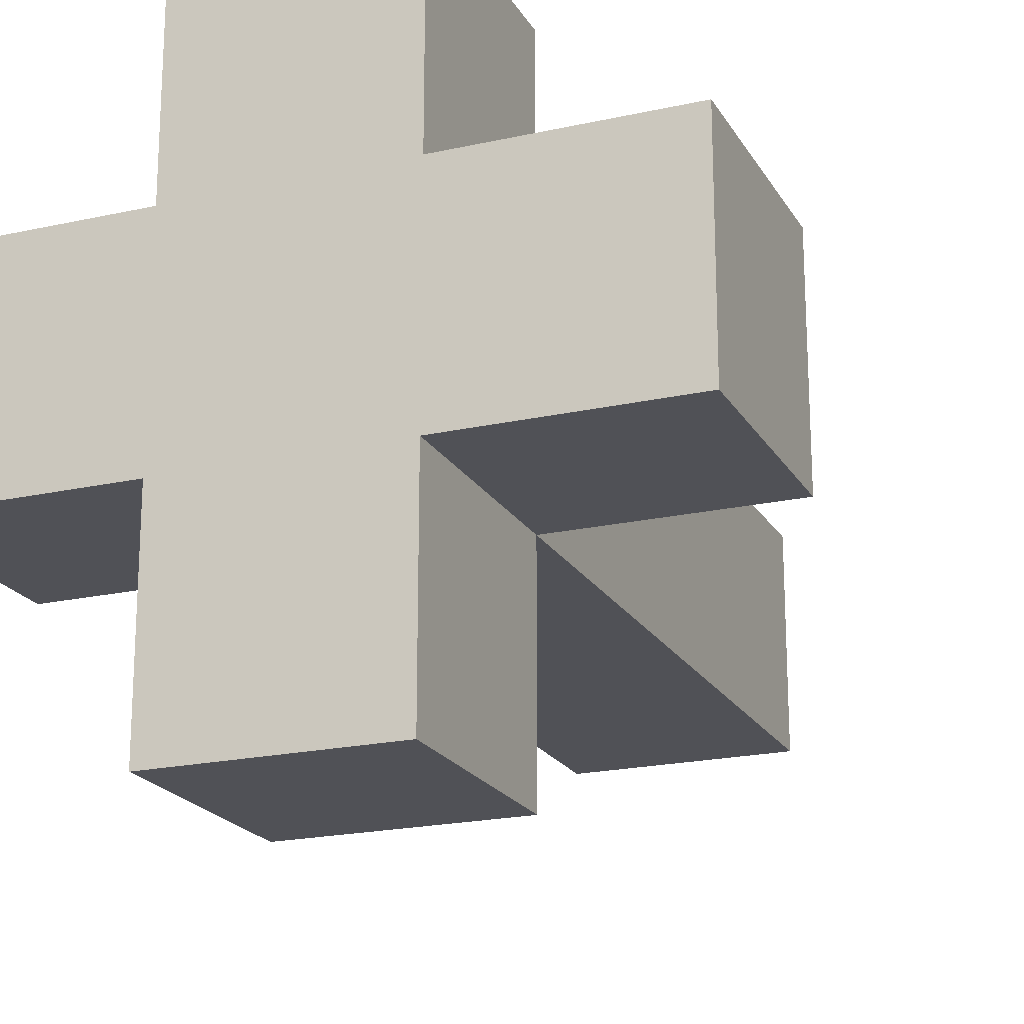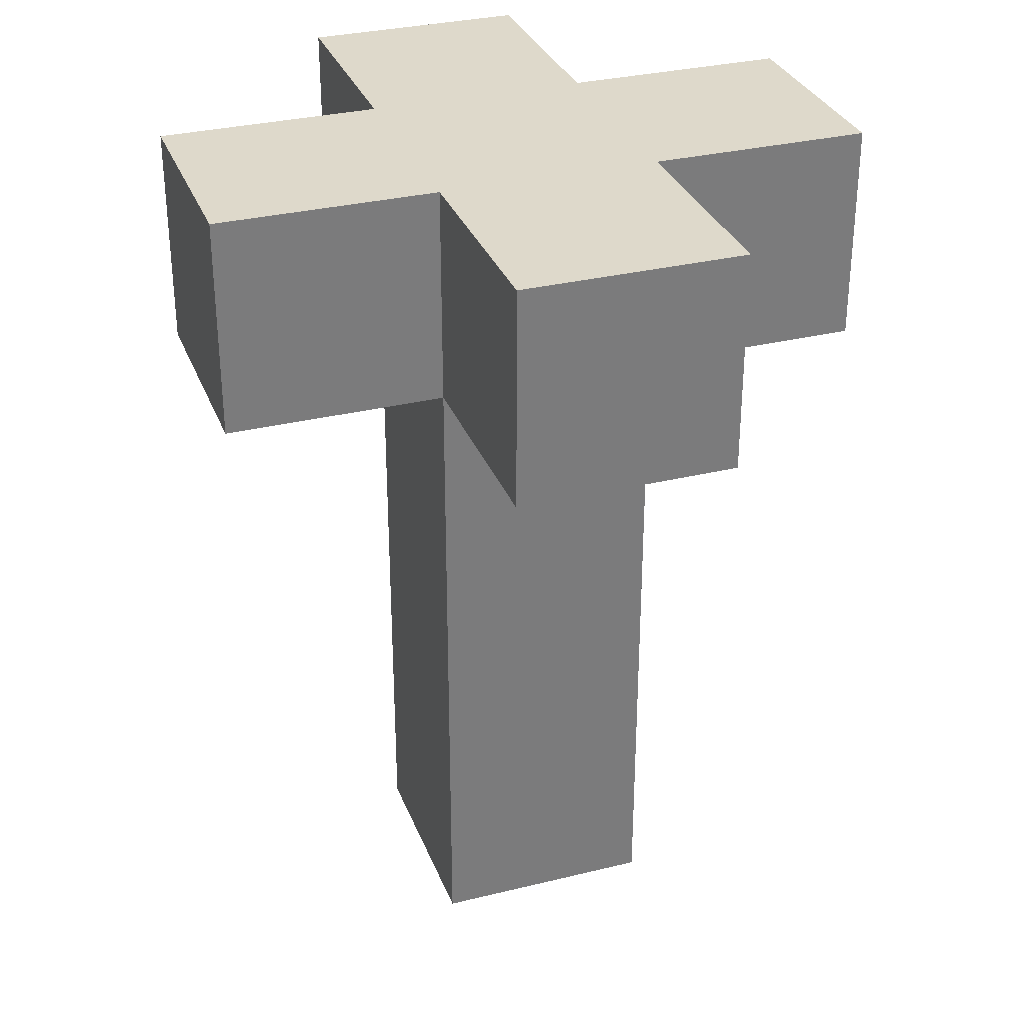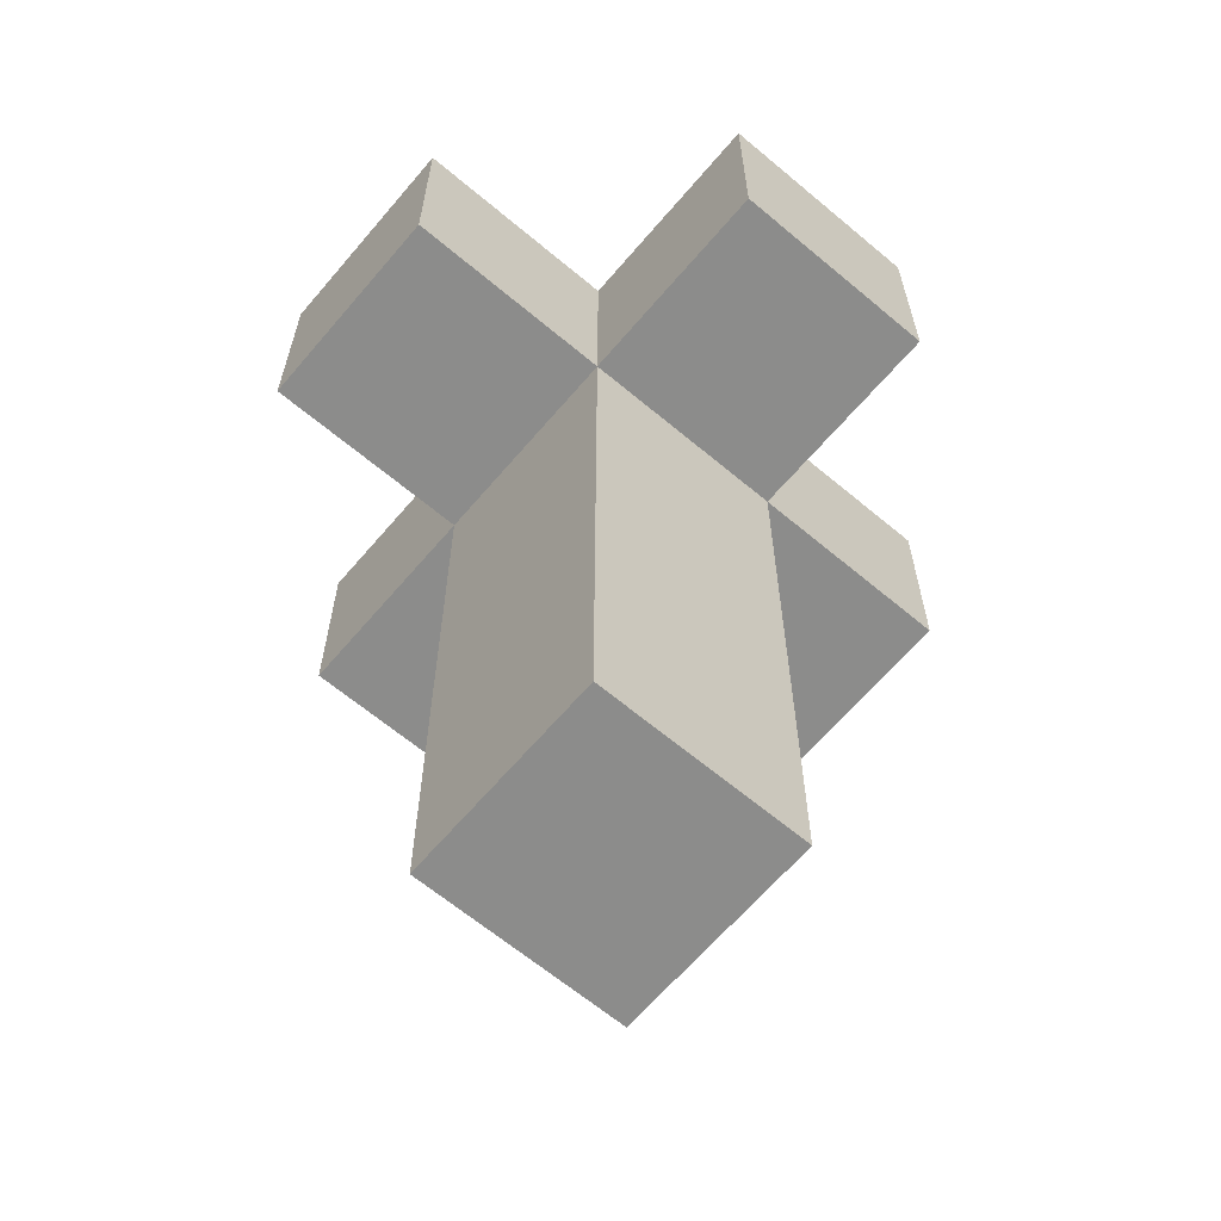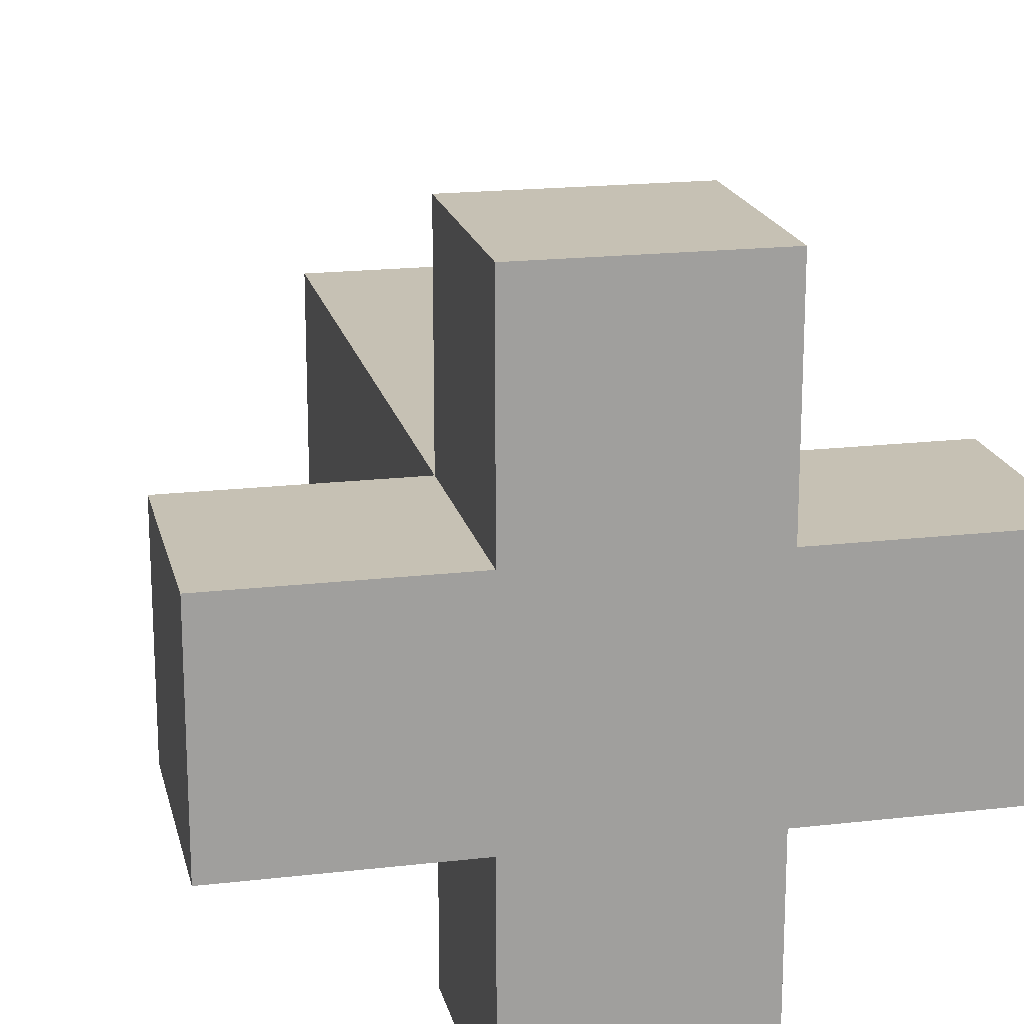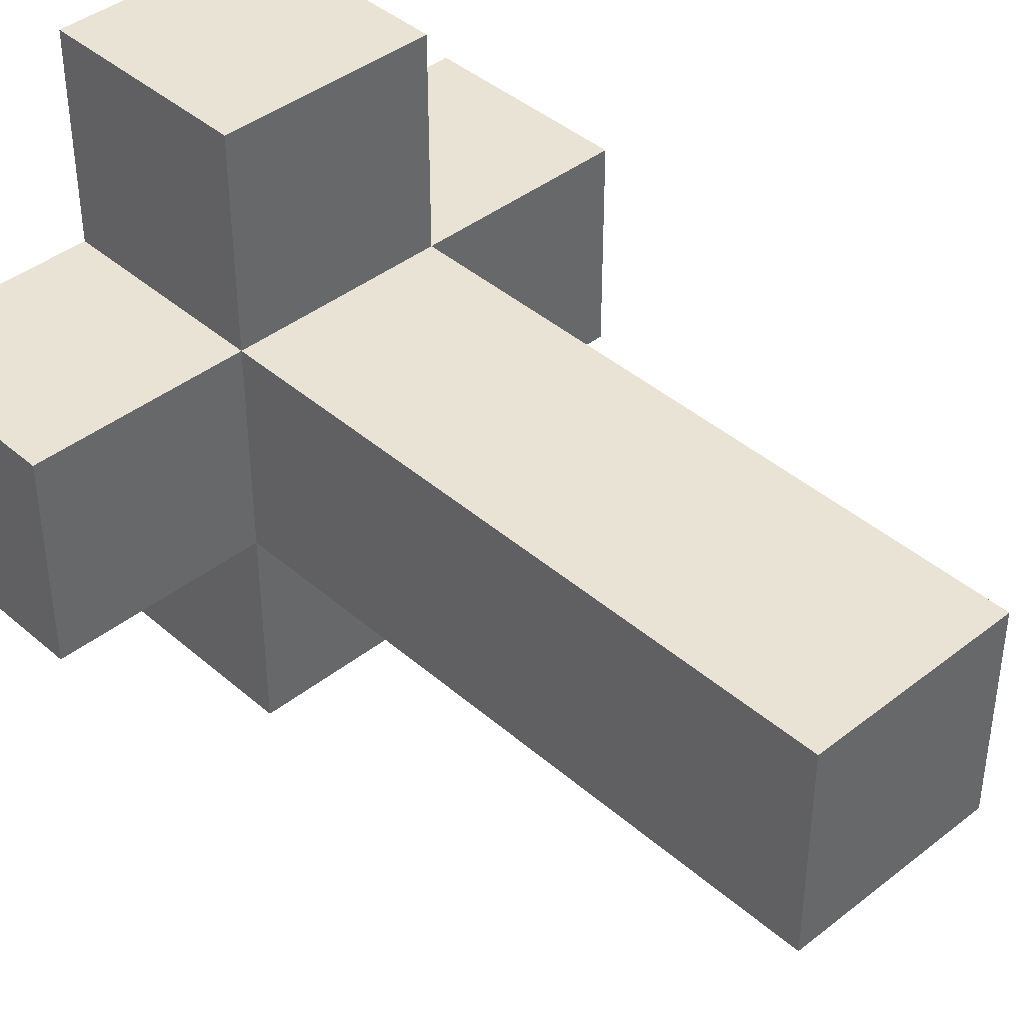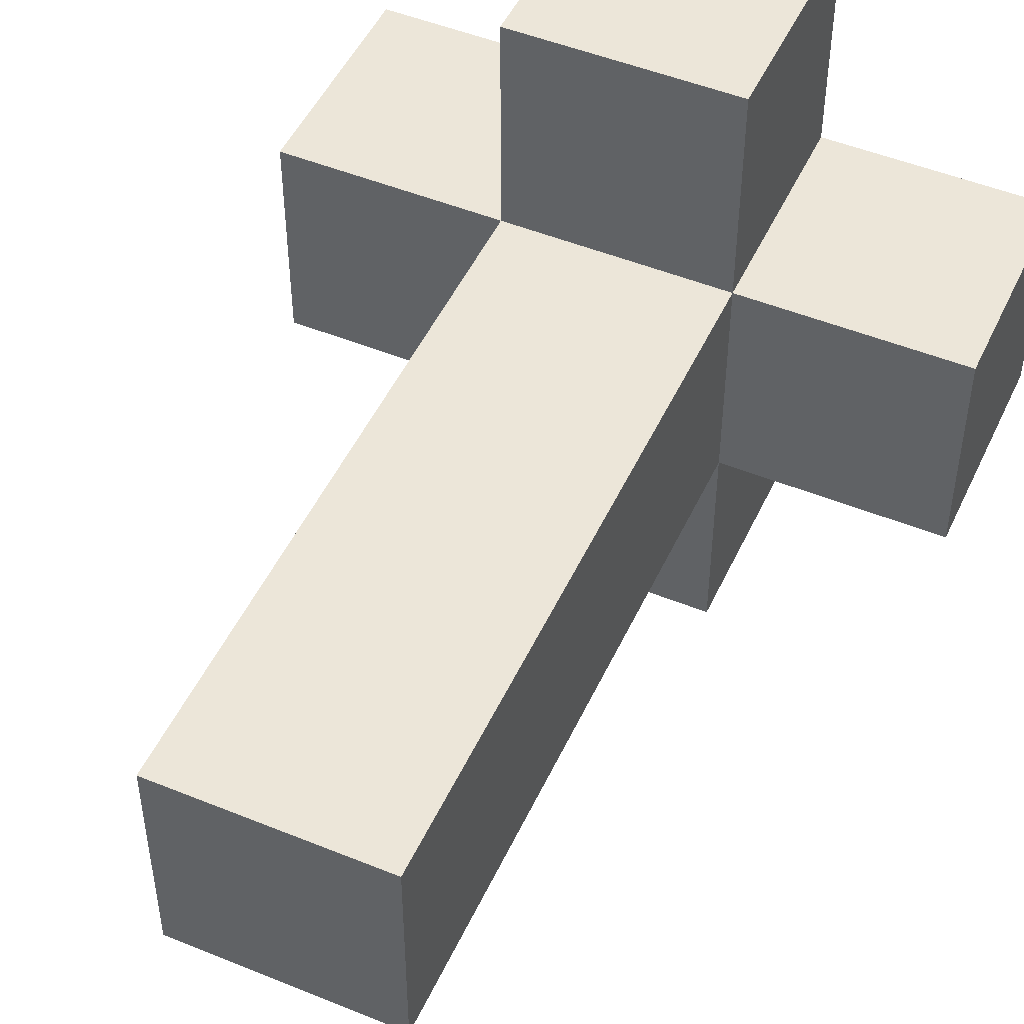
<metadata>
{"format":"obj","ext":"obj","renderer":"f3d","projection":"perspective","resolution":1024,"background":"white","views":[{"elev":-20.4,"azim":-157.8,"up":"+Z"},{"elev":31.8,"azim":-19.1,"up":"+Y"},{"elev":-64.1,"azim":-40.3,"up":"+Y"},{"elev":18.6,"azim":167.4,"up":"+Z"},{"elev":41.3,"azim":-43.6,"up":"+Z"},{"elev":49.2,"azim":24.3,"up":"+Z"}]}
</metadata>
<code>
o
v -0.1 0.3 0.1
v -0.1 0.3 -5.96e-08
v -0.1 0.4 0.1
v -0.1 0.4 -5.96e-08
v 7.451e-08 0 0.1
v 7.451e-08 0 -5.96e-08
v 7.451e-08 0.3 0.2
v 7.451e-08 0.3 0.1
v 7.451e-08 0.3 -5.96e-08
v 7.451e-08 0.3 -0.1
v 7.451e-08 0.4 0.2
v 7.451e-08 0.4 0.1
v 7.451e-08 0.4 -5.96e-08
v 7.451e-08 0.4 -0.1
v 0.1 0 0.1
v 0.1 0 -5.96e-08
v 0.1 0.3 0.2
v 0.1 0.3 0.1
v 0.1 0.3 -5.96e-08
v 0.1 0.3 -0.1
v 0.1 0.4 0.2
v 0.1 0.4 0.1
v 0.1 0.4 -5.96e-08
v 0.1 0.4 -0.1
v 0.2 0.3 0.1
v 0.2 0.3 -5.96e-08
v 0.2 0.4 0.1
v 0.2 0.4 -5.96e-08
v 7.451e-08 0.3 0.2
v 7.451e-08 0.4 0.2
v 0.1 0.3 0.2
v 0.1 0.4 0.2
v -0.1 0.3 0.1
v -0.1 0.4 0.1
v 7.451e-08 0 0.1
v 7.451e-08 0.3 0.1
v 7.451e-08 0.4 0.1
v 0.1 0 0.1
v 0.1 0.3 0.1
v 0.1 0.4 0.1
v 0.2 0.3 0.1
v 0.2 0.4 0.1
v -0.1 0.3 -5.96e-08
v -0.1 0.4 -5.96e-08
v 7.451e-08 0 -5.96e-08
v 7.451e-08 0.3 -5.96e-08
v 7.451e-08 0.4 -5.96e-08
v 0.1 0 -5.96e-08
v 0.1 0.3 -5.96e-08
v 0.1 0.4 -5.96e-08
v 0.2 0.3 -5.96e-08
v 0.2 0.4 -5.96e-08
v 7.451e-08 0.3 -0.1
v 7.451e-08 0.4 -0.1
v 0.1 0.3 -0.1
v 0.1 0.4 -0.1
v 7.451e-08 0 0.1
v 0.1 0 0.1
v 7.451e-08 0 -5.96e-08
v 0.1 0 -5.96e-08
v 7.451e-08 0.3 0.2
v 0.1 0.3 0.2
v -0.1 0.3 0.1
v 7.451e-08 0.3 0.1
v 0.1 0.3 0.1
v 0.2 0.3 0.1
v -0.1 0.3 -5.96e-08
v 7.451e-08 0.3 -5.96e-08
v 0.1 0.3 -5.96e-08
v 0.2 0.3 -5.96e-08
v 7.451e-08 0.3 -0.1
v 0.1 0.3 -0.1
v 7.451e-08 0.4 0.2
v 0.1 0.4 0.2
v -0.1 0.4 0.1
v 7.451e-08 0.4 0.1
v 0.1 0.4 0.1
v 0.2 0.4 0.1
v -0.1 0.4 -5.96e-08
v 7.451e-08 0.4 -5.96e-08
v 0.1 0.4 -5.96e-08
v 0.2 0.4 -5.96e-08
v 7.451e-08 0.4 -0.1
v 0.1 0.4 -0.1
f 3 2 1
f 4 2 3
f 8 6 5
f 9 6 8
f 11 8 7
f 12 8 11
f 13 10 9
f 14 10 13
f 15 16 18
f 18 16 19
f 17 18 21
f 21 18 22
f 19 20 23
f 23 20 24
f 25 26 27
f 27 26 28
f 31 30 29
f 32 30 31
f 36 34 33
f 37 34 36
f 38 36 35
f 39 36 38
f 41 40 39
f 42 40 41
f 43 44 46
f 46 44 47
f 45 46 48
f 48 46 49
f 49 50 51
f 51 50 52
f 53 54 55
f 55 54 56
f 59 58 57
f 60 58 59
f 64 62 61
f 65 62 64
f 67 64 63
f 68 64 67
f 69 66 65
f 70 66 69
f 71 69 68
f 72 69 71
f 73 74 76
f 76 74 77
f 75 76 79
f 76 77 80
f 79 76 80
f 77 78 81
f 80 77 81
f 81 78 82
f 80 81 83
f 83 81 84

</code>
